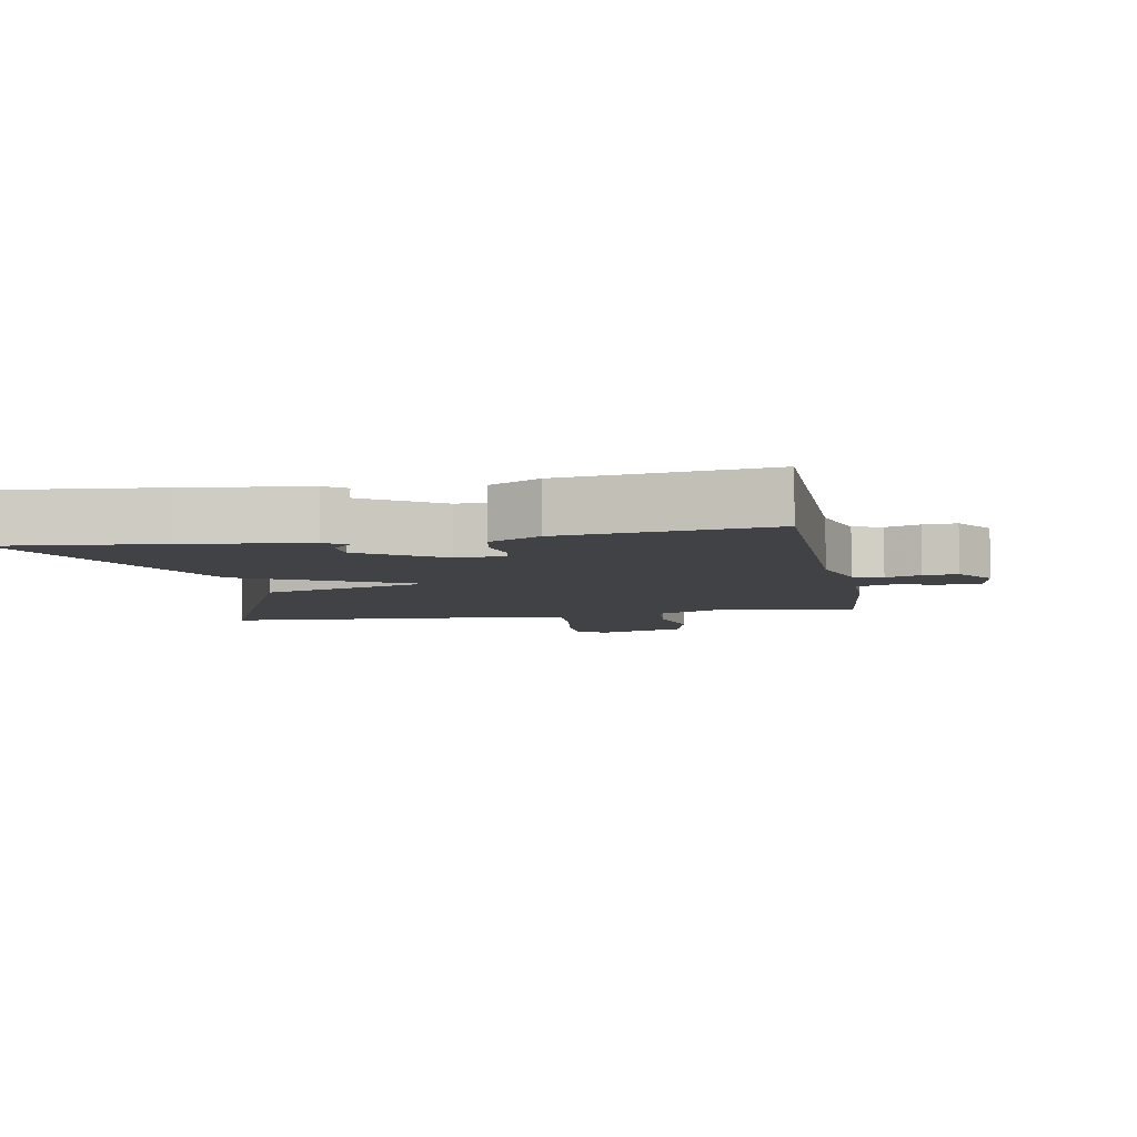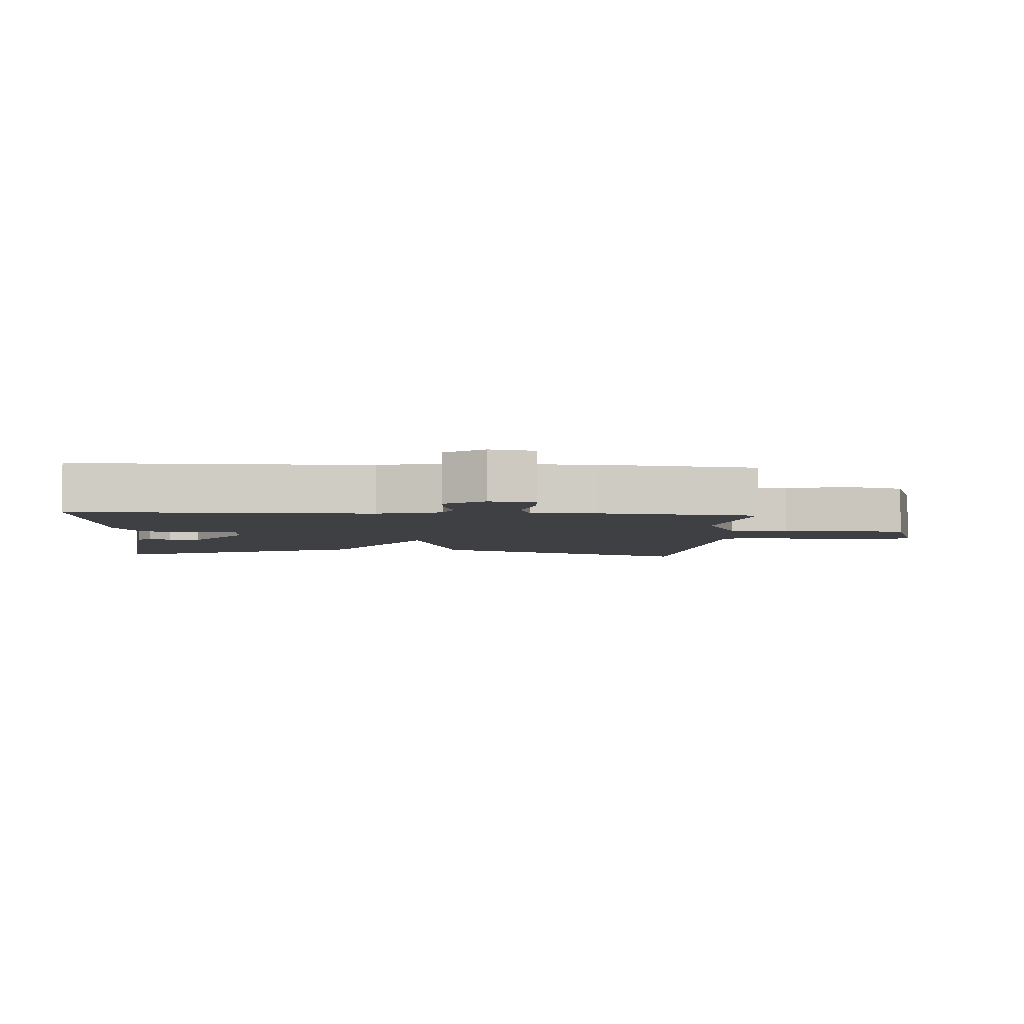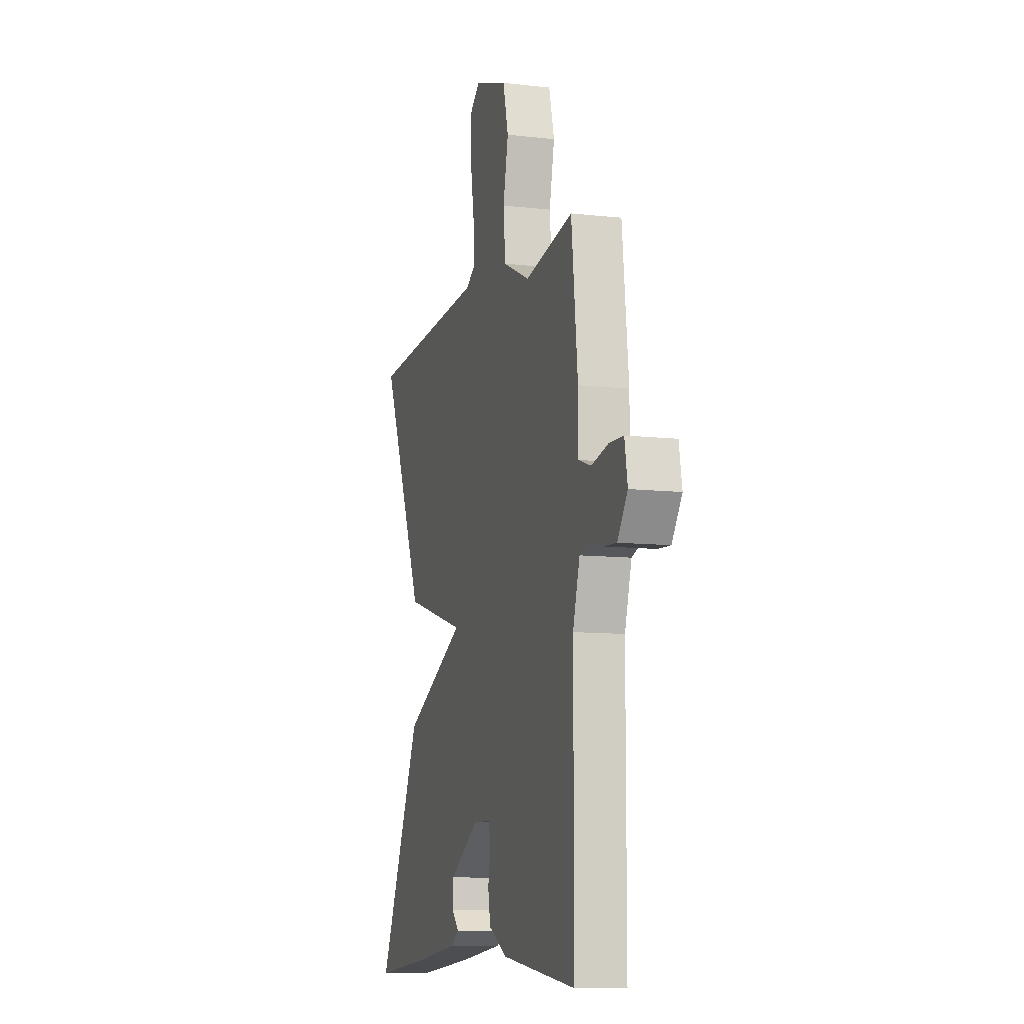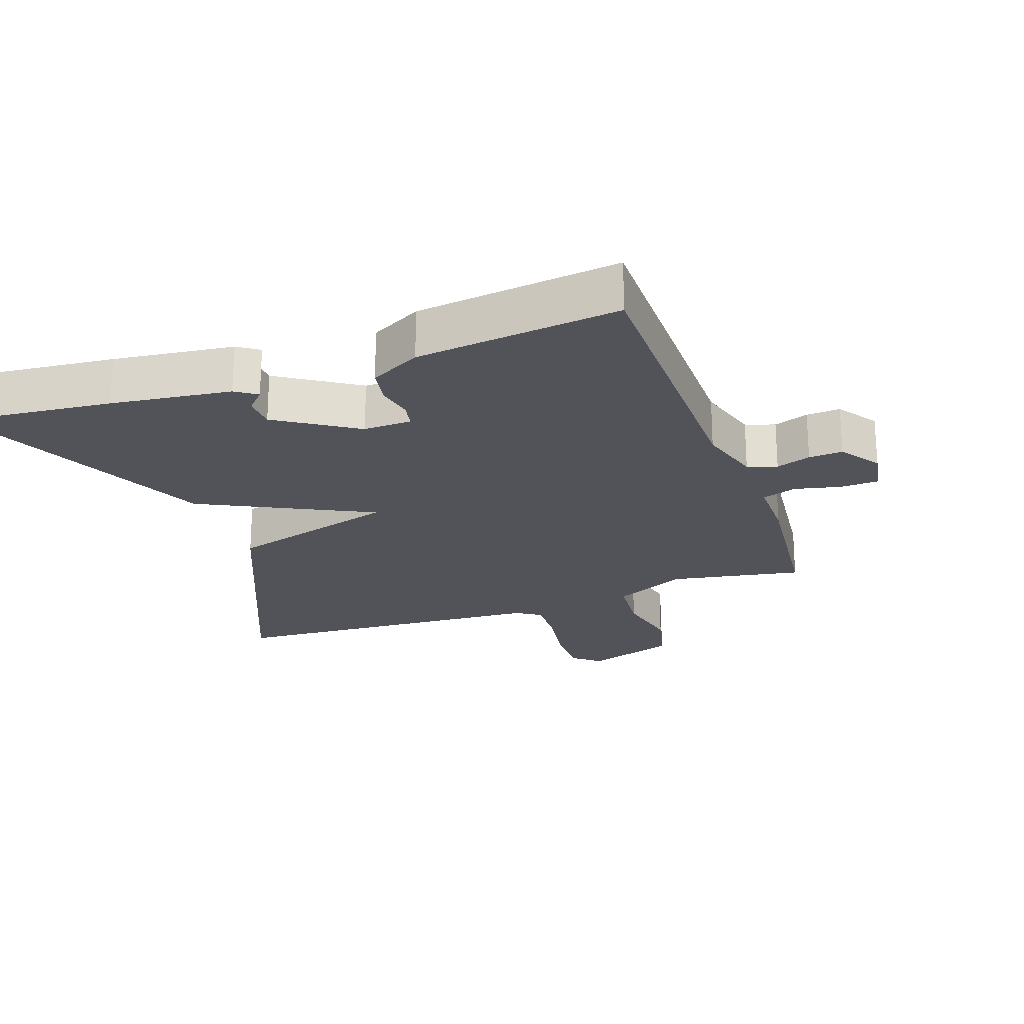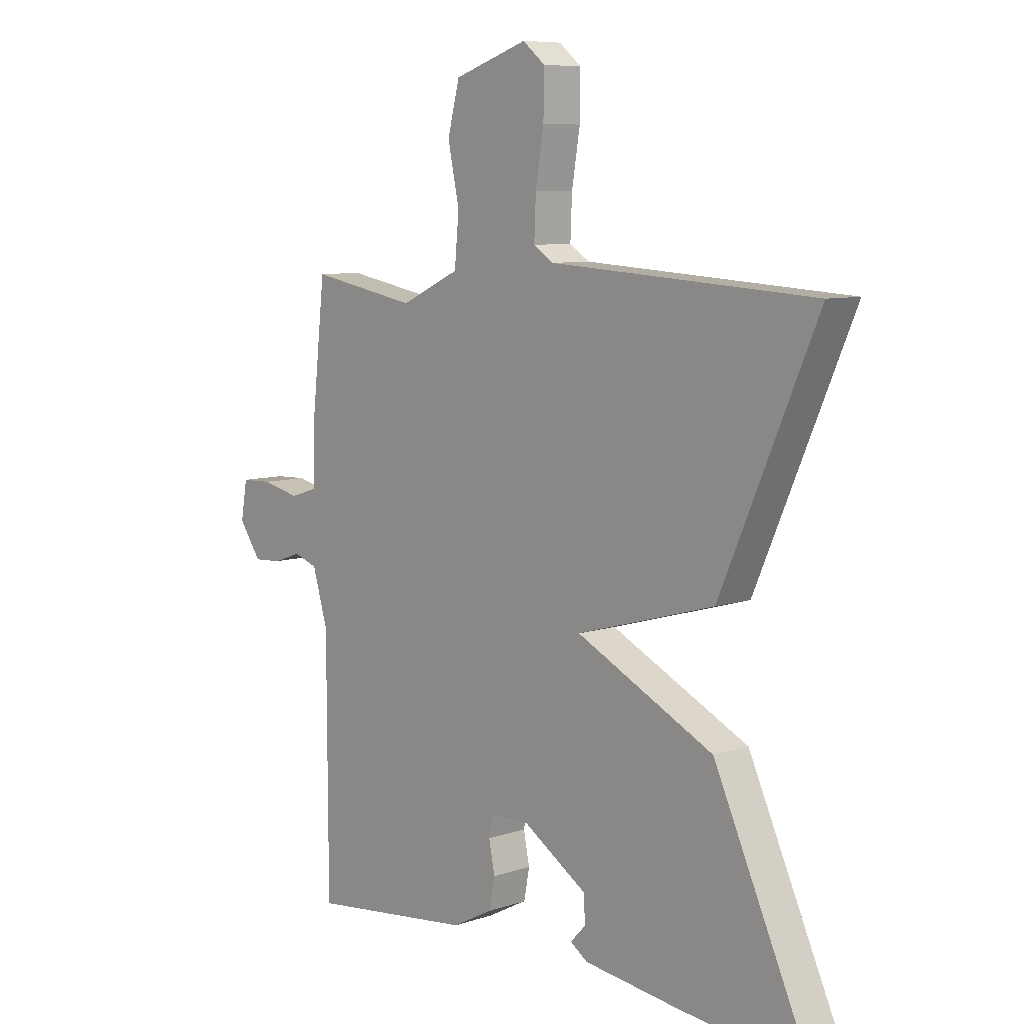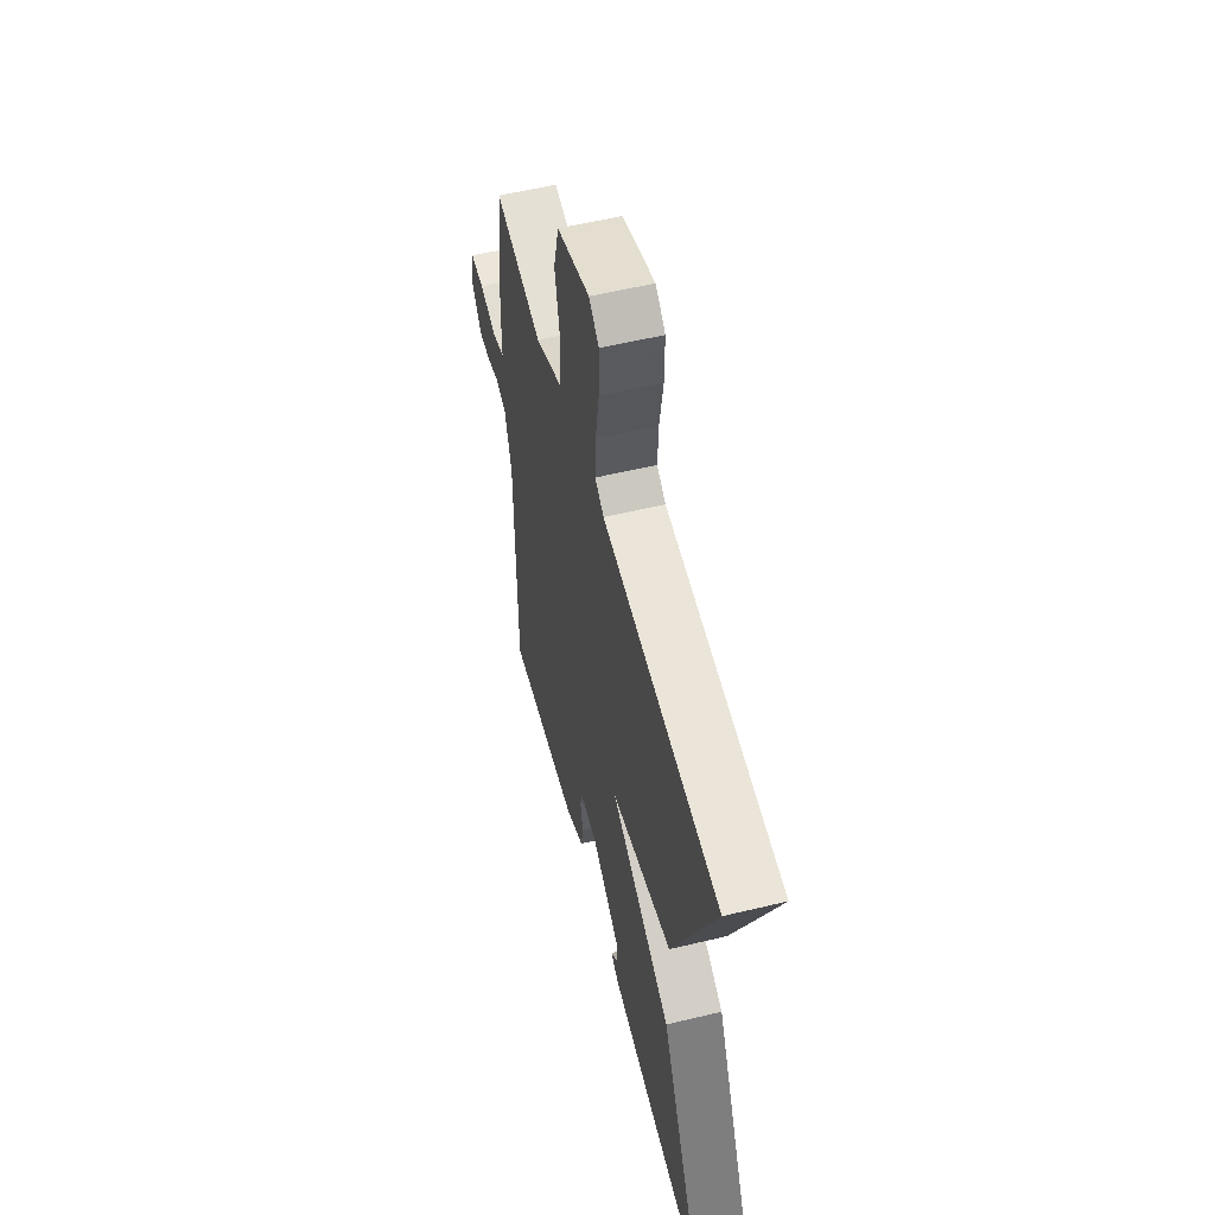
<metadata>
{"format":"obj","ext":"obj","renderer":"f3d","projection":"perspective","resolution":1024,"background":"white","views":[{"elev":-6.6,"azim":-169.4,"up":"+Y"},{"elev":-4.6,"azim":-93.8,"up":"+Y"},{"elev":-9.7,"azim":-106.5,"up":"+Z"},{"elev":-22.7,"azim":-160.4,"up":"+Y"},{"elev":8.0,"azim":47.2,"up":"+Z"},{"elev":56.1,"azim":75.8,"up":"+Z"}]}
</metadata>
<code>
v 0.5 0.07 0.5
v 0.322 0.07 0.09
v 0.067 0.07 0.018
v 0.322 0.07 -0.11
v 0.5 0.07 -0.5
v 0.265 0.07 -0.476
v 0.085 0.07 -0.453
v 0.053 0.07 -0.431
v 0.081 0.07 -0.401
v 0.079 0.07 -0.353
v -0.04 0.07 -0.276
v -0.112 0.07 -0.278
v -0.12 0.07 -0.315
v -0.109 0.07 -0.37
v -0.119 0.07 -0.425
v -0.195 0.07 -0.465
v -0.5 0.07 -0.5
v -0.501 0.07 -0.054
v -0.529 0.07 0.041
v -0.573 0.07 0.056
v -0.625 0.07 0.038
v -0.676 0.07 0.035
v -0.717 0.07 0.094
v -0.705 0.07 0.162
v -0.648 0.07 0.164
v -0.578 0.07 0.148
v -0.526 0.07 0.165
v -0.526 0.07 0.263
v -0.5 0.07 0.5
v -0.302 0.07 0.463
v -0.192 0.07 0.514
v -0.184 0.07 0.603
v -0.205 0.07 0.703
v -0.183 0.07 0.789
v -0.047 0.07 0.835
v -0.006 0.07 0.801
v -0.007 0.07 0.721
v -0.022 0.07 0.629
v -0.025 0.07 0.555
v 0.012 0.07 0.531
v 0.5 0 0.5
v 0.322 0 0.09
v 0.067 0 0.018
v 0.322 0 -0.11
v 0.5 0 -0.5
v 0.265 0 -0.476
v 0.085 0 -0.453
v 0.053 0 -0.431
v 0.081 0 -0.401
v 0.079 0 -0.353
v -0.04 0 -0.276
v -0.112 0 -0.278
v -0.12 0 -0.315
v -0.109 0 -0.37
v -0.119 0 -0.425
v -0.195 0 -0.465
v -0.5 0 -0.5
v -0.501 0 -0.054
v -0.529 0 0.041
v -0.573 0 0.056
v -0.625 0 0.038
v -0.676 0 0.035
v -0.717 0 0.094
v -0.705 0 0.162
v -0.648 0 0.164
v -0.578 0 0.148
v -0.526 0 0.165
v -0.526 0 0.263
v -0.5 0 0.5
v -0.302 0 0.463
v -0.192 0 0.514
v -0.184 0 0.603
v -0.205 0 0.703
v -0.183 0 0.789
v -0.047 0 0.835
v -0.006 0 0.801
v -0.007 0 0.721
v -0.022 0 0.629
v -0.025 0 0.555
v 0.012 0 0.531
f 36 37 38
f 35 36 38
f 34 35 38
f 33 34 38
f 32 33 38
f 31 32 38 39
f 30 31 39 40
f 27 28 29 30
f 24 25 26
f 23 24 26
f 22 23 26
f 21 22 26
f 20 21 26
f 19 20 26 27
f 1 2 3
f 40 1 3
f 30 40 3
f 27 30 3
f 19 27 3
f 18 19 3
f 16 17 18
f 15 16 18
f 14 15 18
f 13 14 18
f 7 8 9
f 6 7 9
f 5 6 9
f 5 9 10
f 4 5 10 11
f 4 11 12
f 3 4 12
f 18 3 12
f 12 13 18
f 78 77 76
f 78 76 75
f 78 75 74
f 78 74 73
f 78 73 72
f 79 78 72 71
f 80 79 71 70
f 70 69 68 67
f 66 65 64
f 66 64 63
f 66 63 62
f 66 62 61
f 66 61 60
f 67 66 60 59
f 43 42 41
f 43 41 80
f 43 80 70
f 43 70 67
f 43 67 59
f 43 59 58
f 58 57 56
f 58 56 55
f 58 55 54
f 58 54 53
f 49 48 47
f 49 47 46
f 49 46 45
f 50 49 45
f 51 50 45 44
f 52 51 44
f 52 44 43
f 52 43 58
f 58 53 52
f 1 41 42 2
f 2 42 43 3
f 3 43 44 4
f 4 44 45 5
f 5 45 46 6
f 6 46 47 7
f 7 47 48 8
f 8 48 49 9
f 9 49 50 10
f 10 50 51 11
f 11 51 52 12
f 12 52 53 13
f 13 53 54 14
f 14 54 55 15
f 15 55 56 16
f 16 56 57 17
f 17 57 58 18
f 18 58 59 19
f 19 59 60 20
f 20 60 61 21
f 21 61 62 22
f 22 62 63 23
f 23 63 64 24
f 24 64 65 25
f 25 65 66 26
f 26 66 67 27
f 27 67 68 28
f 28 68 69 29
f 29 69 70 30
f 30 70 71 31
f 31 71 72 32
f 32 72 73 33
f 33 73 74 34
f 34 74 75 35
f 35 75 76 36
f 36 76 77 37
f 37 77 78 38
f 38 78 79 39
f 39 79 80 40
f 40 80 41 1

</code>
